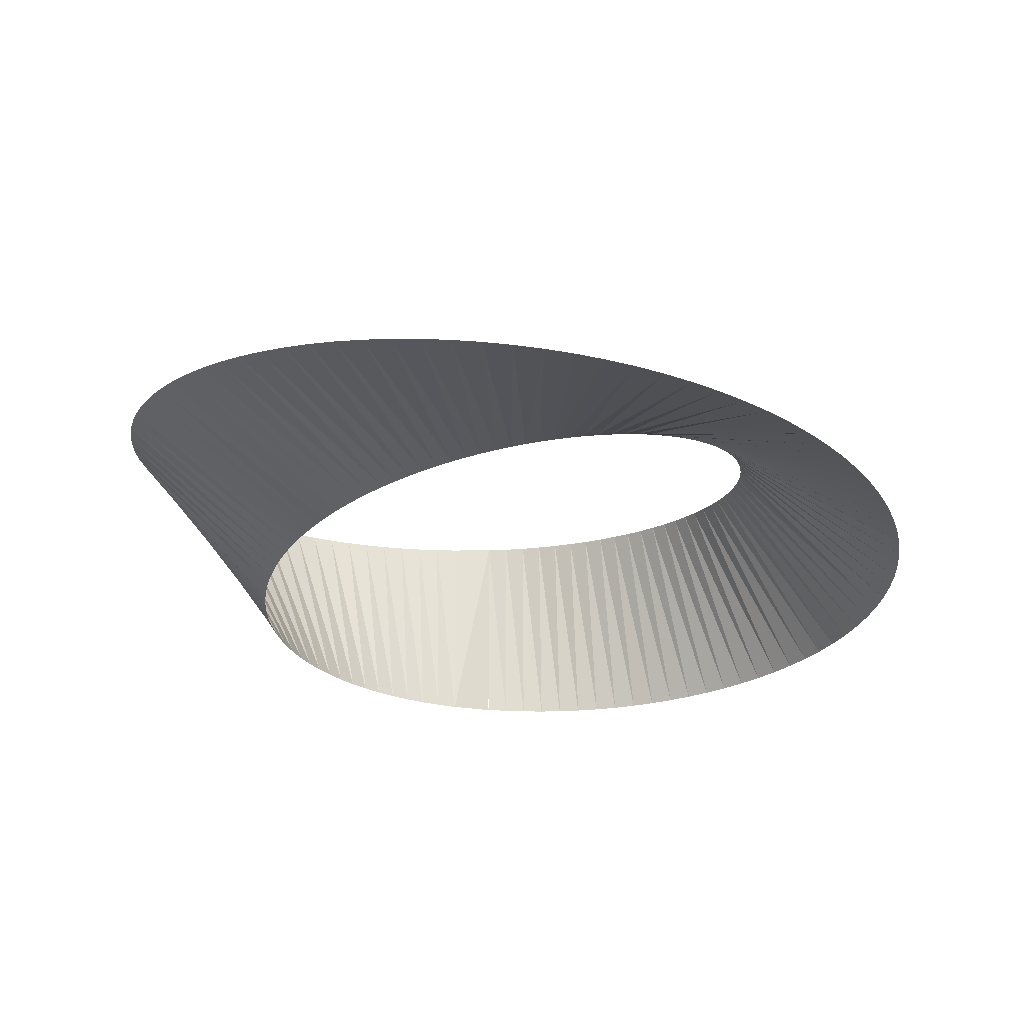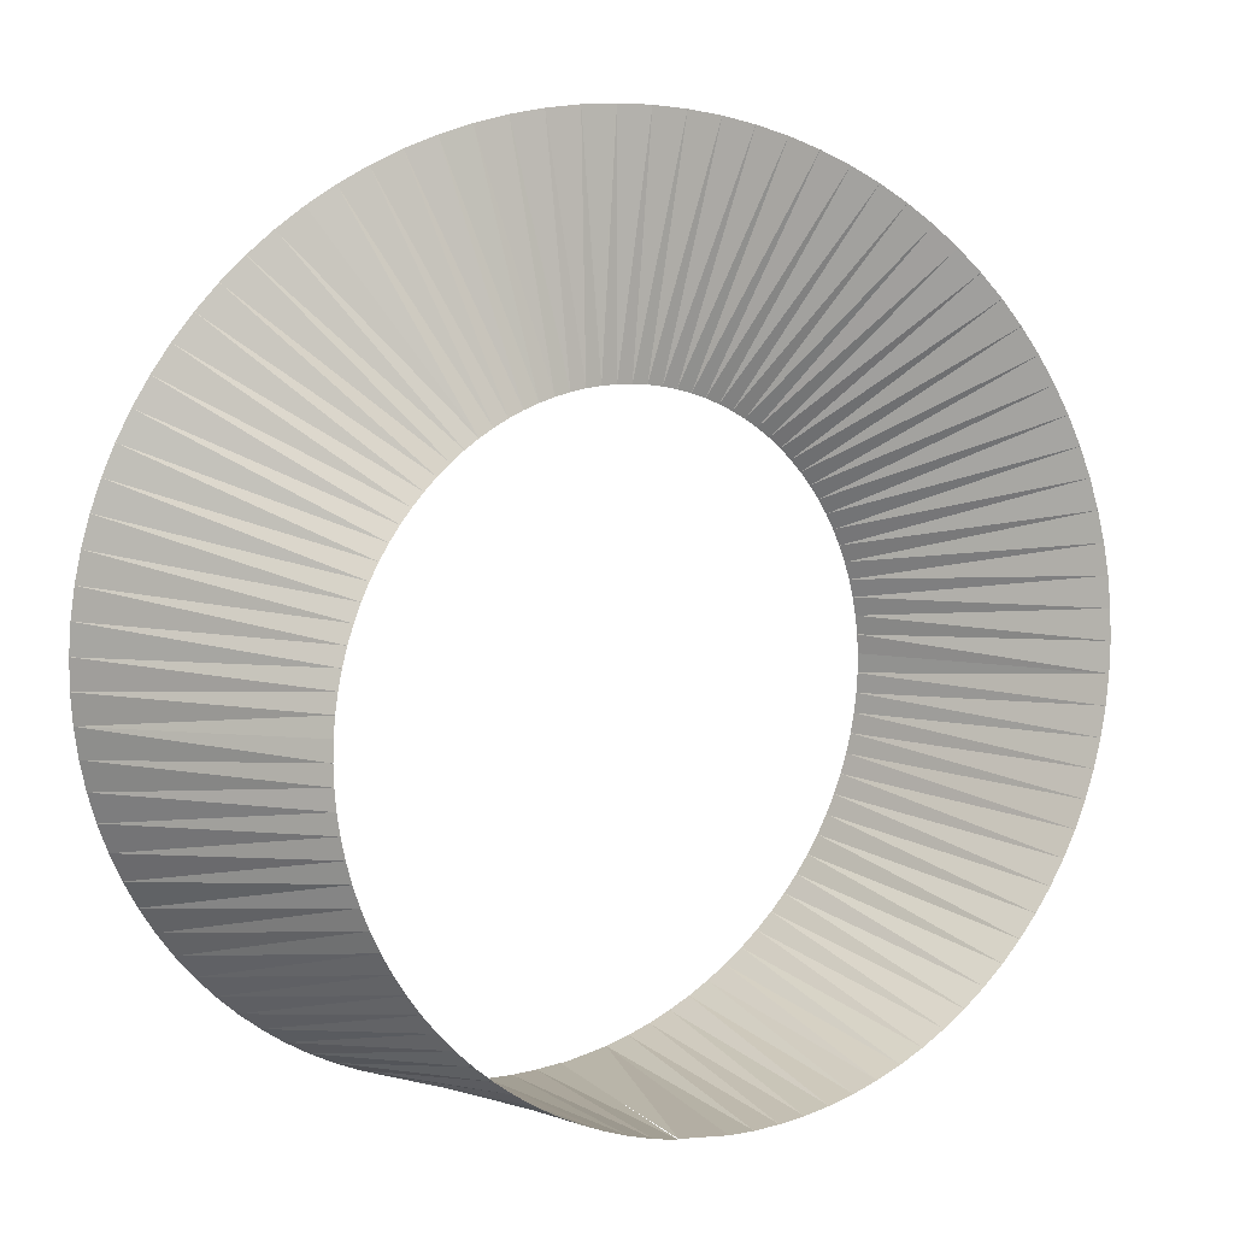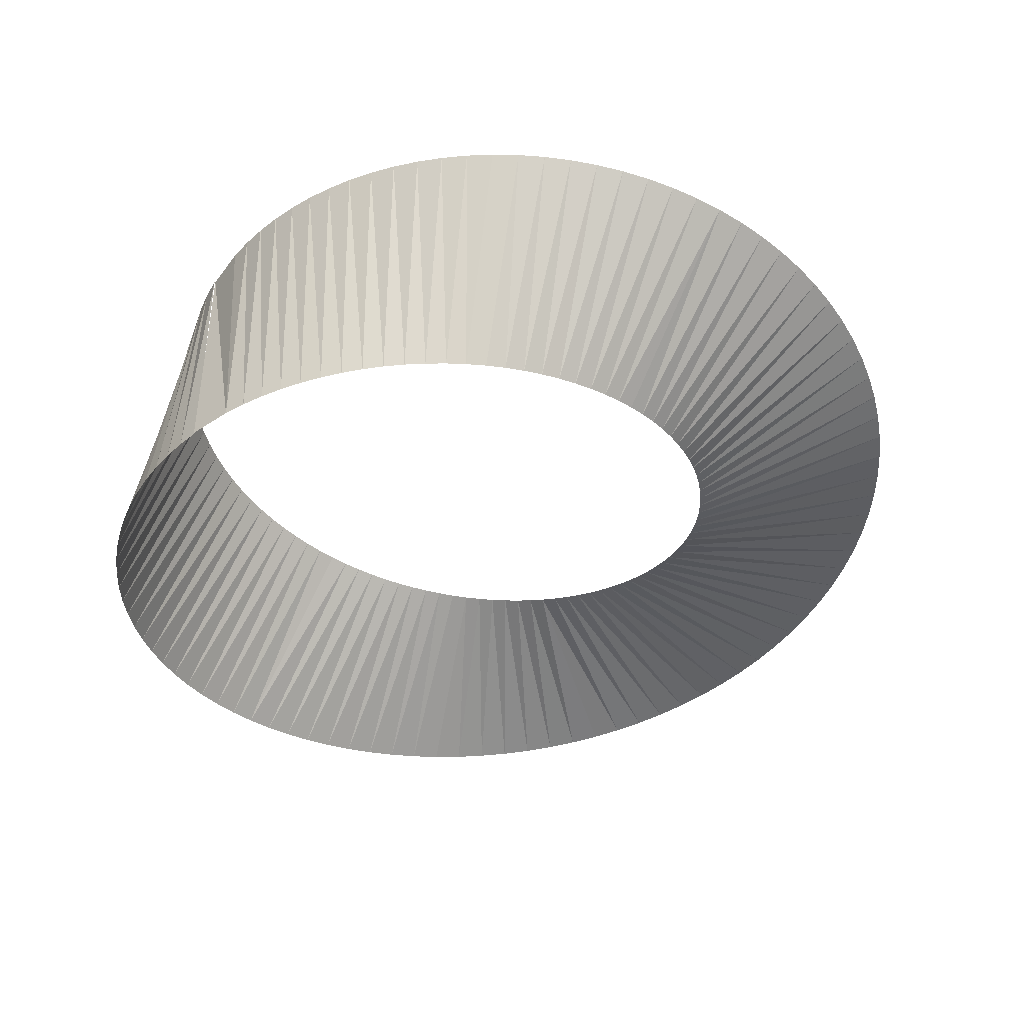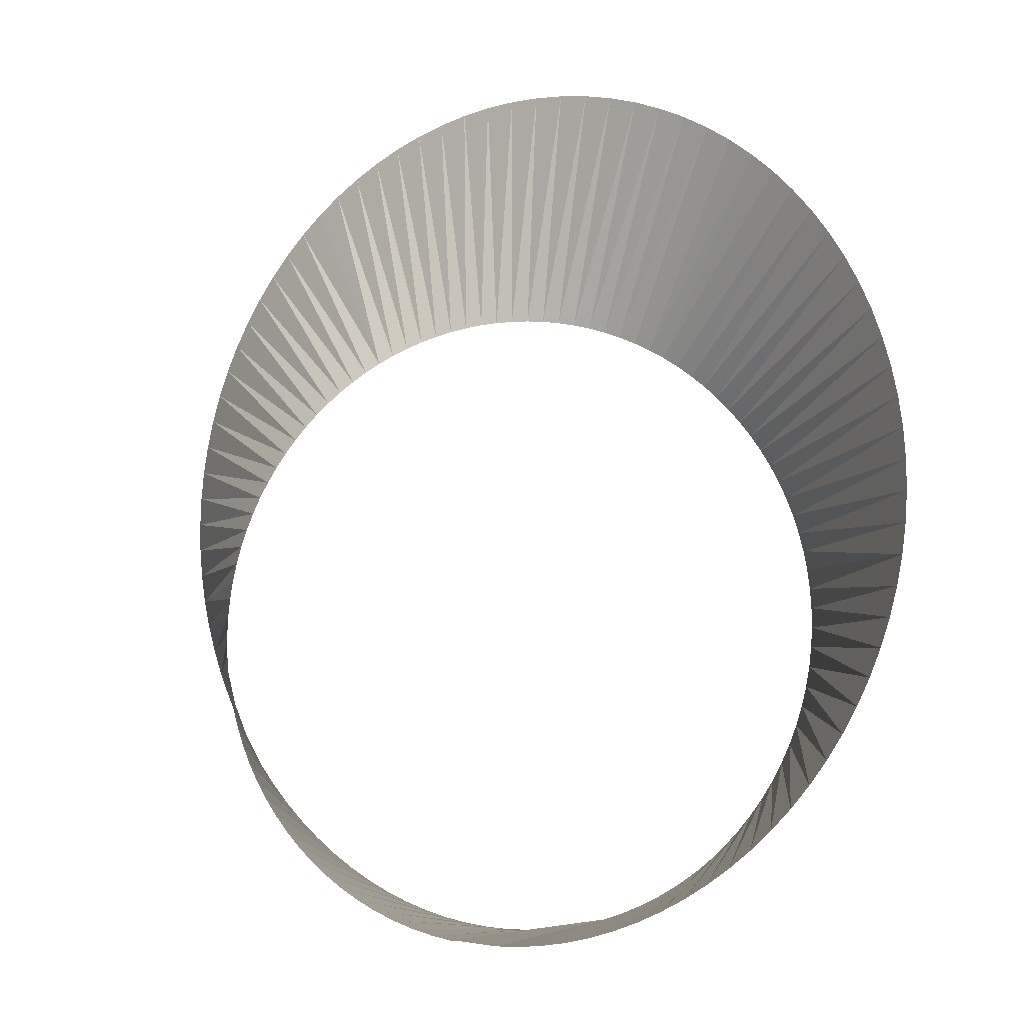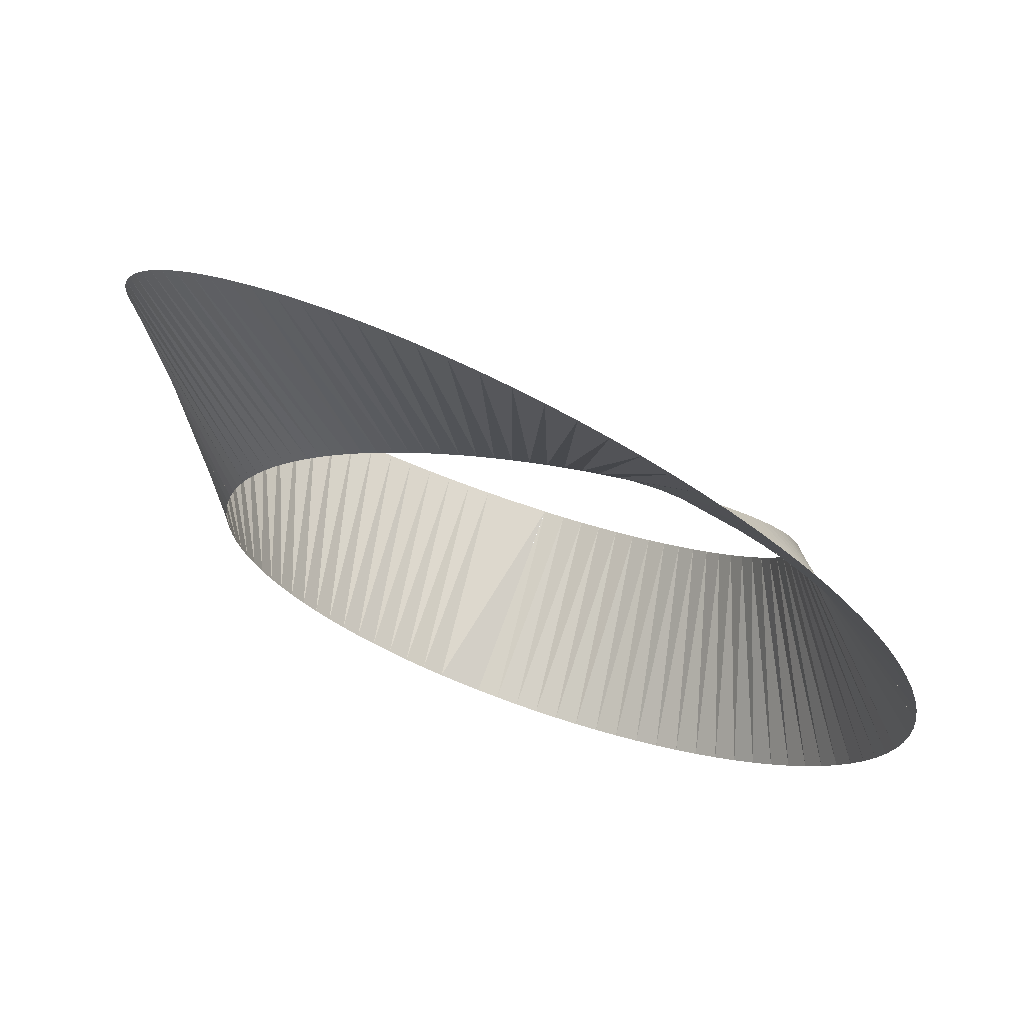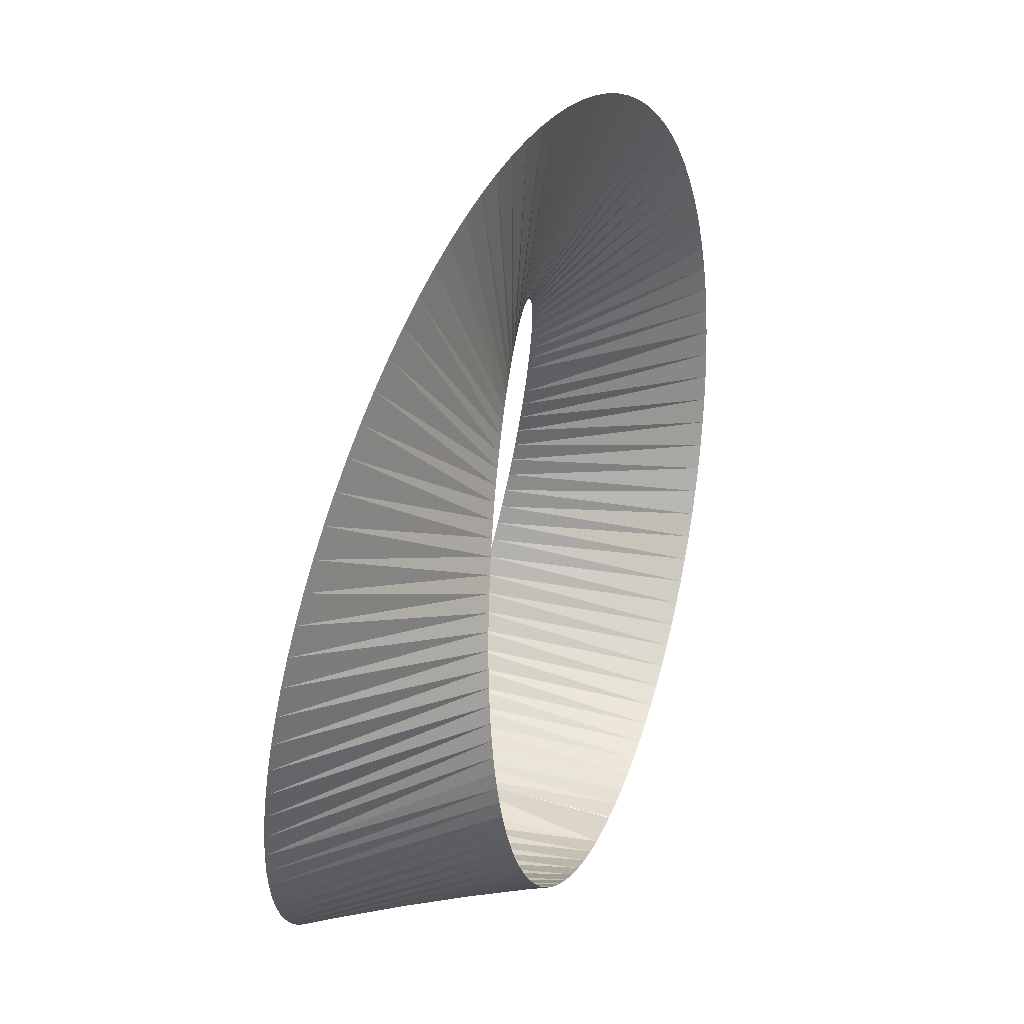
<metadata>
{"format":"obj","ext":"obj","renderer":"f3d","projection":"perspective","resolution":1024,"background":"white","views":[{"elev":-22.3,"azim":-4.3,"up":"+Y"},{"elev":8.8,"azim":153.7,"up":"+Z"},{"elev":-40.7,"azim":-128.1,"up":"+Y"},{"elev":-6.3,"azim":-150.5,"up":"+Z"},{"elev":75.7,"azim":20.1,"up":"+Z"},{"elev":41.4,"azim":-70.8,"up":"+Z"}]}
</metadata>
<code>
o Plane
v -0 -1 -6.362
v 0 1 -6.362
v 0 -1 -6.371
v -0.4147 0.9982 -6.399
v -0.6261 0.9958 -6.398
v -0.8388 0.9923 -6.382
v -1.052 0.9878 -6.352
v -1.265 0.9823 -6.307
v -1.476 0.9758 -6.248
v -1.685 0.9682 -6.175
v -1.89 0.9597 -6.086
v -2.09 0.9501 -5.984
v -2.285 0.9396 -5.867
v -2.473 0.9281 -5.737
v -2.654 0.9157 -5.593
v -2.826 0.9023 -5.436
v -2.988 0.888 -5.267
v -3.139 0.8728 -5.086
v -3.28 0.8566 -4.894
v -3.407 0.8396 -4.691
v -3.522 0.8217 -4.479
v -3.623 0.803 -4.258
v -3.709 0.7834 -4.03
v -3.78 0.763 -3.794
v -3.836 0.7418 -3.553
v -3.875 0.7199 -3.307
v -3.898 0.6972 -3.058
v -3.904 0.6738 -2.807
v -3.893 0.6497 -2.554
v -3.864 0.625 -2.301
v -3.819 0.5995 -2.05
v -3.756 0.5735 -1.801
v -3.676 0.5469 -1.556
v -3.58 0.5197 -1.316
v -3.467 0.492 -1.082
v -3.337 0.4637 -0.8551
v -3.193 0.435 -0.6371
v -3.033 0.4058 -0.4287
v -2.859 0.3763 -0.231
v -2.671 0.3463 -0.04501
v -2.471 0.316 0.1282
v -2.259 0.2853 0.2879
v -2.037 0.2543 0.4331
v -1.804 0.2231 0.563
v -1.563 0.1917 0.6771
v -1.314 0.16 0.7747
v -1.059 0.1282 0.8552
v -0.7988 0.09629 0.9183
v -0.5347 0.06425 0.9636
v -0.268 0.03214 0.9909
v -3e-06 0 1
v 0.268 -0.03214 0.9909
v 0.5347 -0.06425 0.9636
v 0.7987 -0.09629 0.9183
v 1.059 -0.1282 0.8552
v 1.314 -0.16 0.7747
v 1.563 -0.1917 0.6771
v 1.804 -0.2231 0.563
v 2.037 -0.2543 0.4331
v 2.259 -0.2853 0.2879
v 2.471 -0.316 0.1282
v 2.671 -0.3463 -0.045
v 2.859 -0.3763 -0.231
v 3.033 -0.4058 -0.4287
v 3.193 -0.435 -0.6371
v 3.337 -0.4637 -0.8551
v 3.467 -0.492 -1.082
v 3.58 -0.5197 -1.316
v 3.676 -0.5469 -1.556
v 3.756 -0.5735 -1.801
v 3.819 -0.5995 -2.05
v 3.864 -0.625 -2.301
v 3.893 -0.6497 -2.554
v 3.904 -0.6738 -2.806
v 3.898 -0.6972 -3.058
v 3.875 -0.7199 -3.307
v 3.836 -0.7418 -3.553
v 3.78 -0.763 -3.794
v 3.709 -0.7834 -4.03
v 3.623 -0.803 -4.258
v 3.522 -0.8217 -4.479
v 3.407 -0.8396 -4.691
v 3.28 -0.8566 -4.894
v 3.139 -0.8728 -5.086
v 2.988 -0.888 -5.267
v 2.826 -0.9023 -5.436
v 2.654 -0.9157 -5.593
v 2.473 -0.9281 -5.737
v 2.285 -0.9396 -5.867
v 2.09 -0.9501 -5.984
v 1.89 -0.9597 -6.086
v 1.685 -0.9682 -6.175
v 1.476 -0.9758 -6.248
v 1.265 -0.9823 -6.307
v 1.052 -0.9878 -6.352
v 0.8388 -0.9923 -6.382
v 0.6261 -0.9958 -6.398
v 0.4147 -0.9982 -6.399
v 0.2057 -0.9996 -6.387
v -0 1 -6.371
v 0.2022 0.9996 -6.332
v 0.3994 0.9982 -6.281
v 0.5909 0.9958 -6.217
v 0.776 0.9923 -6.142
v 0.9539 0.9878 -6.056
v 1.124 0.9823 -5.96
v 1.286 0.9758 -5.854
v 1.439 0.9682 -5.739
v 1.583 0.9597 -5.615
v 1.717 0.9501 -5.484
v 1.842 0.9396 -5.346
v 1.955 0.9281 -5.202
v 2.059 0.9157 -5.053
v 2.152 0.9023 -4.899
v 2.234 0.888 -4.741
v 2.305 0.8728 -4.58
v 2.365 0.8566 -4.417
v 2.414 0.8396 -4.252
v 2.452 0.8217 -4.086
v 2.48 0.803 -3.919
v 2.497 0.7834 -3.753
v 2.504 0.763 -3.588
v 2.501 0.7418 -3.424
v 2.488 0.7199 -3.263
v 2.465 0.6972 -3.104
v 2.433 0.6738 -2.948
v 2.392 0.6497 -2.796
v 2.342 0.625 -2.649
v 2.284 0.5995 -2.505
v 2.218 0.5735 -2.367
v 2.145 0.5469 -2.234
v 2.065 0.5197 -2.106
v 1.978 0.492 -1.984
v 1.884 0.4637 -1.869
v 1.785 0.435 -1.76
v 1.68 0.4058 -1.658
v 1.57 0.3763 -1.562
v 1.455 0.3463 -1.474
v 1.336 0.316 -1.392
v 1.214 0.2853 -1.319
v 1.087 0.2543 -1.252
v 0.9582 0.2231 -1.193
v 0.8262 0.1917 -1.142
v 0.692 0.16 -1.099
v 0.5558 0.1282 -1.063
v 0.4182 0.09629 -1.036
v 0.2794 0.06425 -1.016
v 0.1399 0.03214 -1.004
v 2e-06 0 -1
v -0.1399 -0.03214 -1.004
v -0.2794 -0.06425 -1.016
v -0.4182 -0.09629 -1.036
v -0.5558 -0.1282 -1.063
v -0.692 -0.16 -1.099
v -0.8262 -0.1917 -1.142
v -0.9581 -0.2231 -1.193
v -1.087 -0.2543 -1.252
v -1.214 -0.2853 -1.319
v -1.336 -0.316 -1.392
v -1.455 -0.3463 -1.474
v -1.57 -0.3763 -1.562
v -1.68 -0.4058 -1.658
v -1.785 -0.435 -1.76
v -1.884 -0.4637 -1.869
v -1.978 -0.492 -1.984
v -2.065 -0.5197 -2.106
v -2.145 -0.5469 -2.234
v -2.218 -0.5735 -2.367
v -2.284 -0.5995 -2.505
v -2.342 -0.625 -2.649
v -2.392 -0.6497 -2.796
v -2.433 -0.6738 -2.948
v -2.465 -0.6972 -3.104
v -2.488 -0.7199 -3.263
v -2.501 -0.7418 -3.424
v -2.504 -0.763 -3.588
v -2.497 -0.7834 -3.753
v -2.48 -0.803 -3.919
v -2.452 -0.8217 -4.086
v -2.414 -0.8396 -4.252
v -2.365 -0.8566 -4.417
v -2.305 -0.8728 -4.58
v -2.234 -0.888 -4.741
v -2.152 -0.9023 -4.899
v -2.059 -0.9157 -5.053
v -1.955 -0.9281 -5.202
v -1.842 -0.9396 -5.346
v -1.717 -0.9501 -5.484
v -1.583 -0.9597 -5.615
v -1.439 -0.9682 -5.739
v -1.286 -0.9758 -5.854
v -1.124 -0.9823 -5.96
v -0.9539 -0.9878 -6.056
v -0.776 -0.9923 -6.142
v -0.5909 -0.9958 -6.217
v -0.3994 -0.9982 -6.281
f 2 196 3
f 5 196 4
f 6 195 5
f 7 194 6
f 8 193 7
f 9 192 8
f 10 191 9
f 11 190 10
f 12 189 11
f 13 188 12
f 14 187 13
f 15 186 14
f 16 185 15
f 17 184 16
f 18 183 17
f 19 182 18
f 20 181 19
f 21 180 20
f 22 179 21
f 23 178 22
f 24 177 23
f 25 176 24
f 26 175 25
f 26 173 174
f 27 172 173
f 28 171 172
f 29 170 171
f 30 169 170
f 31 168 169
f 32 167 168
f 33 166 167
f 34 165 166
f 35 164 165
f 36 163 164
f 37 162 163
f 38 161 162
f 39 160 161
f 40 159 160
f 41 158 159
f 42 157 158
f 43 156 157
f 44 155 156
f 45 154 155
f 46 153 154
f 47 152 153
f 48 151 152
f 49 150 151
f 50 149 150
f 51 148 149
f 52 147 148
f 53 146 147
f 54 145 146
f 55 144 145
f 56 143 144
f 57 142 143
f 58 141 142
f 59 140 141
f 61 140 60
f 62 139 61
f 63 138 62
f 64 137 63
f 65 136 64
f 66 135 65
f 67 134 66
f 68 133 67
f 69 132 68
f 70 131 69
f 71 130 70
f 72 129 71
f 73 128 72
f 74 127 73
f 75 126 74
f 76 125 75
f 76 123 124
f 77 122 123
f 78 121 122
f 79 120 121
f 80 119 120
f 81 118 119
f 82 117 118
f 83 116 117
f 84 115 116
f 85 114 115
f 86 113 114
f 87 112 113
f 88 111 112
f 89 110 111
f 90 109 110
f 91 108 109
f 92 107 108
f 93 106 107
f 94 105 106
f 95 104 105
f 96 103 104
f 97 102 103
f 98 101 102
f 99 100 101
f 2 4 196
f 5 195 196
f 6 194 195
f 7 193 194
f 8 192 193
f 9 191 192
f 10 190 191
f 11 189 190
f 12 188 189
f 13 187 188
f 14 186 187
f 15 185 186
f 16 184 185
f 17 183 184
f 18 182 183
f 19 181 182
f 20 180 181
f 21 179 180
f 22 178 179
f 23 177 178
f 24 176 177
f 25 175 176
f 26 174 175
f 26 27 173
f 27 28 172
f 28 29 171
f 29 30 170
f 30 31 169
f 31 32 168
f 32 33 167
f 33 34 166
f 34 35 165
f 35 36 164
f 36 37 163
f 37 38 162
f 38 39 161
f 39 40 160
f 40 41 159
f 41 42 158
f 42 43 157
f 43 44 156
f 44 45 155
f 45 46 154
f 46 47 153
f 47 48 152
f 48 49 151
f 49 50 150
f 50 51 149
f 51 52 148
f 52 53 147
f 53 54 146
f 54 55 145
f 55 56 144
f 56 57 143
f 57 58 142
f 58 59 141
f 59 60 140
f 61 139 140
f 62 138 139
f 63 137 138
f 64 136 137
f 65 135 136
f 66 134 135
f 67 133 134
f 68 132 133
f 69 131 132
f 70 130 131
f 71 129 130
f 72 128 129
f 73 127 128
f 74 126 127
f 75 125 126
f 76 124 125
f 76 77 123
f 77 78 122
f 78 79 121
f 79 80 120
f 80 81 119
f 81 82 118
f 82 83 117
f 83 84 116
f 84 85 115
f 85 86 114
f 86 87 113
f 87 88 112
f 88 89 111
f 89 90 110
f 90 91 109
f 91 92 108
f 92 93 107
f 93 94 106
f 94 95 105
f 95 96 104
f 96 97 103
f 97 98 102
f 98 99 101
f 99 1 100

</code>
